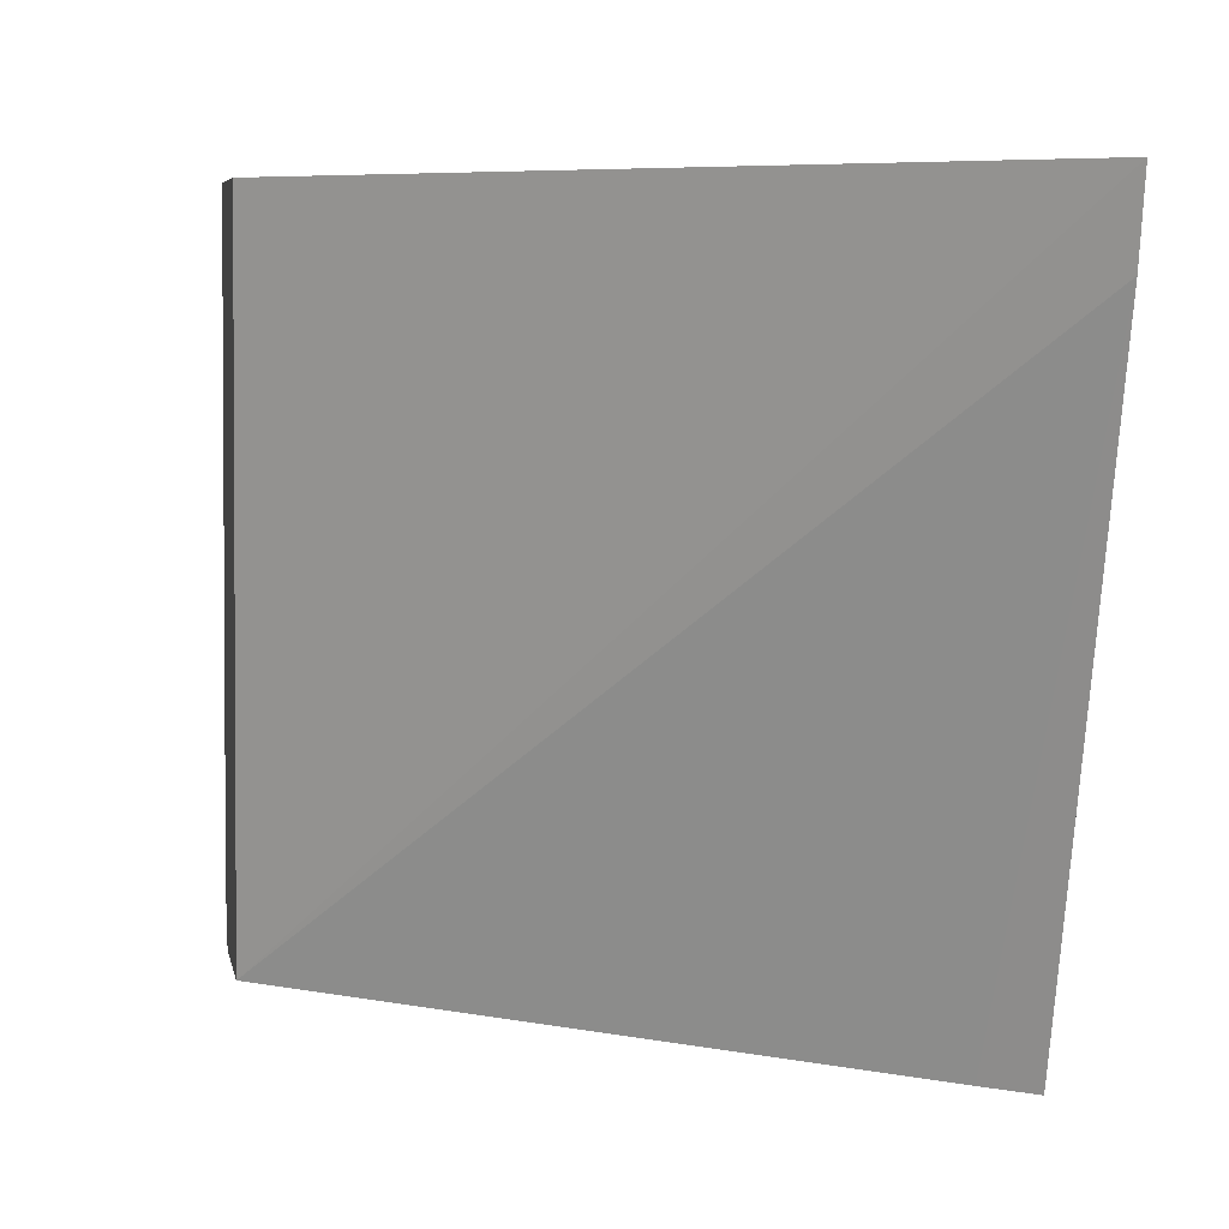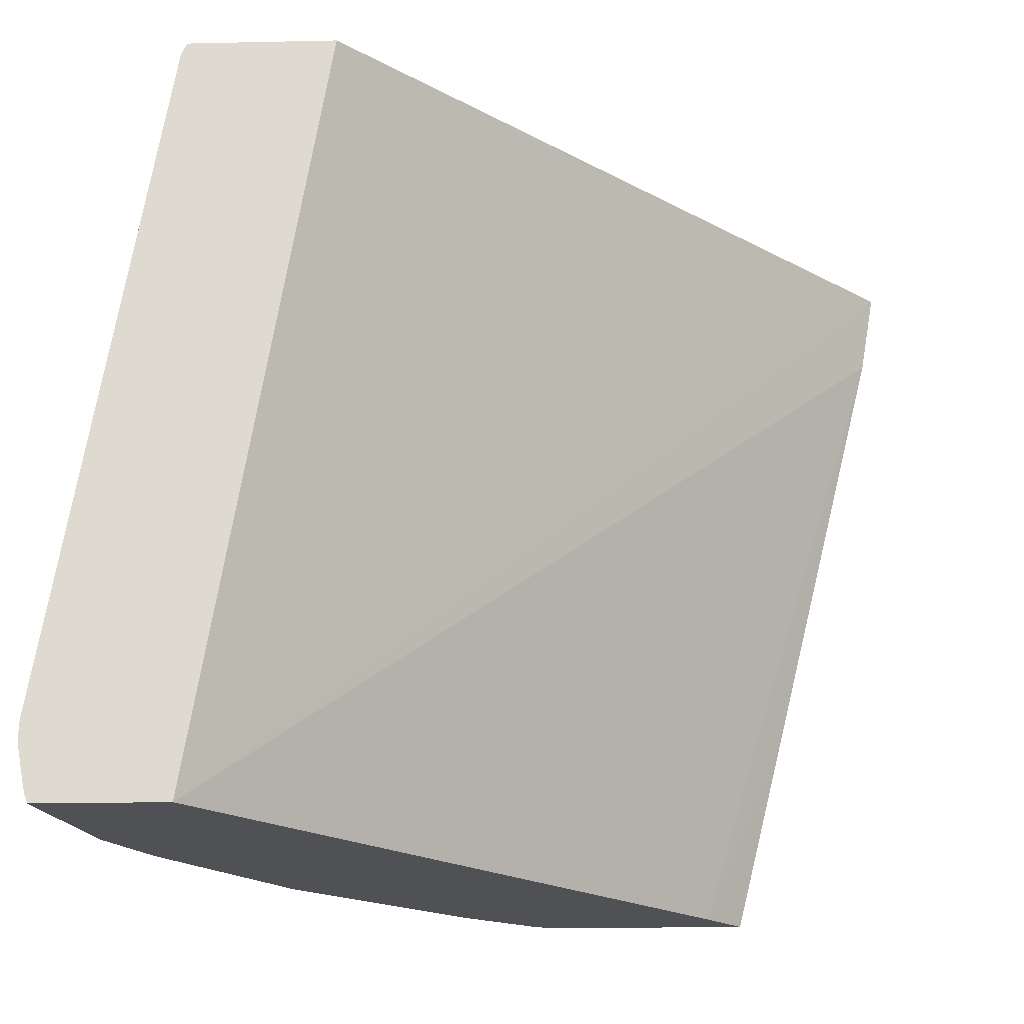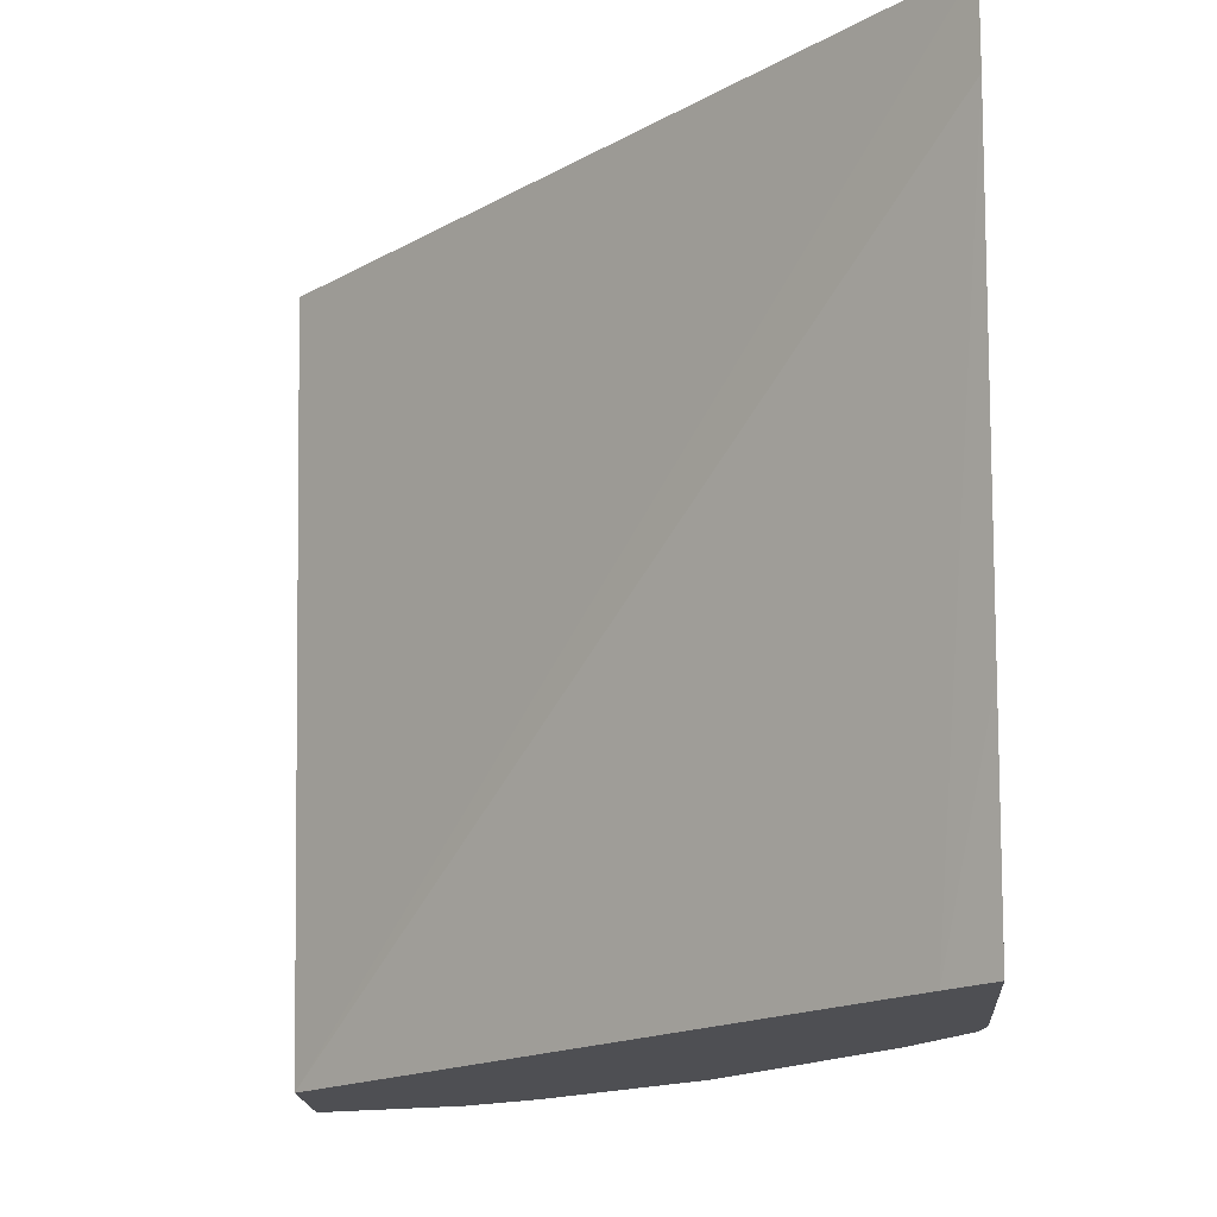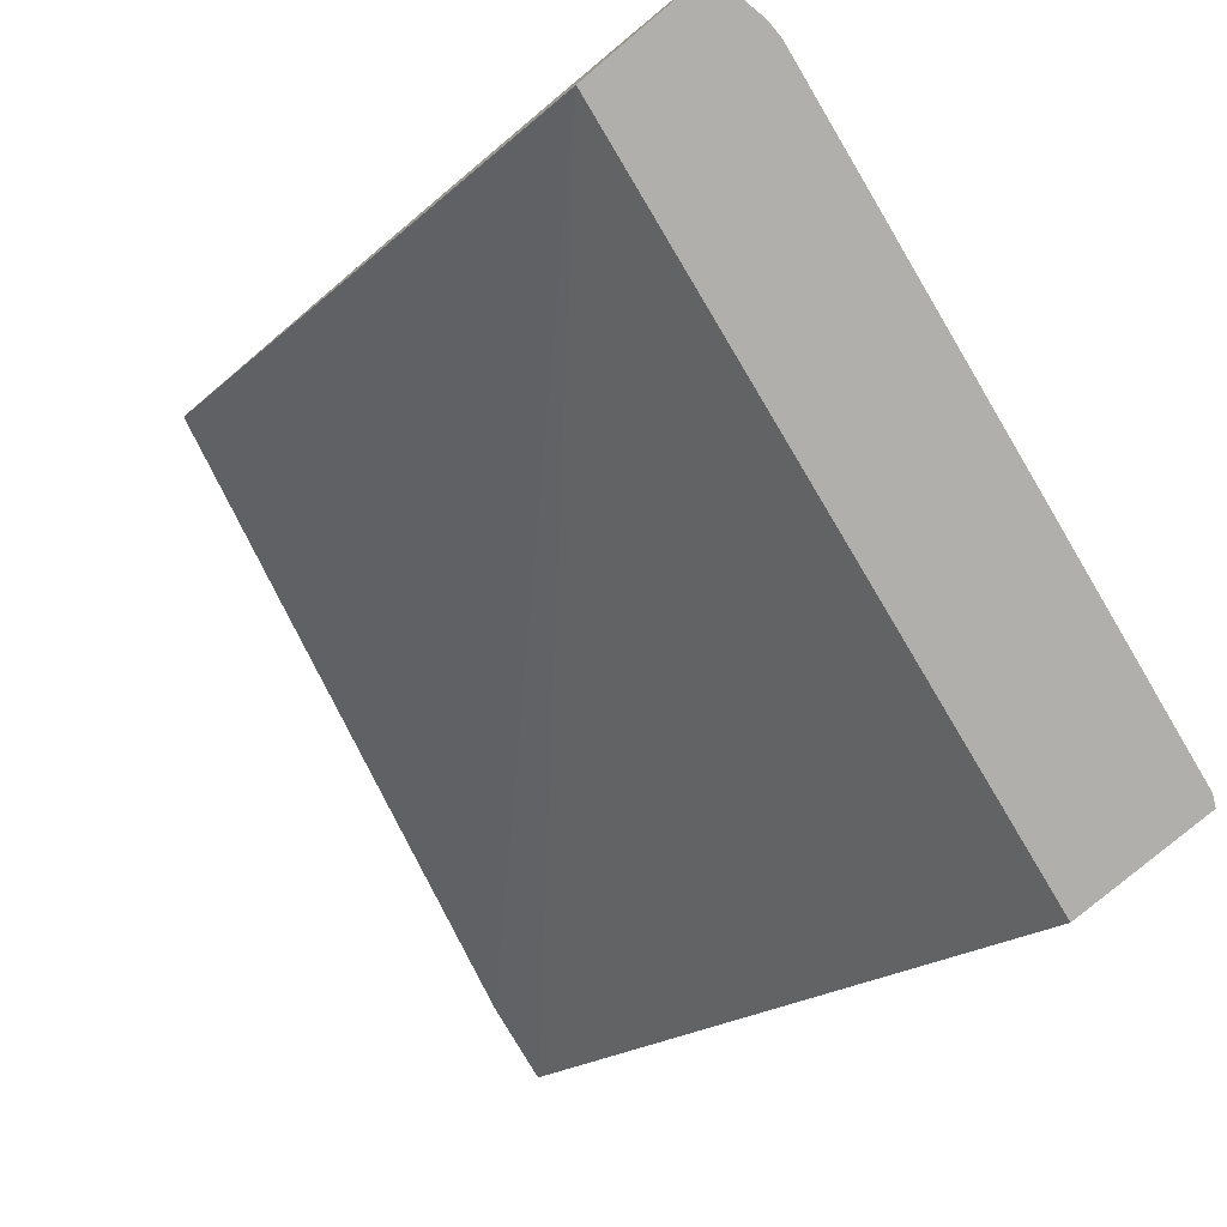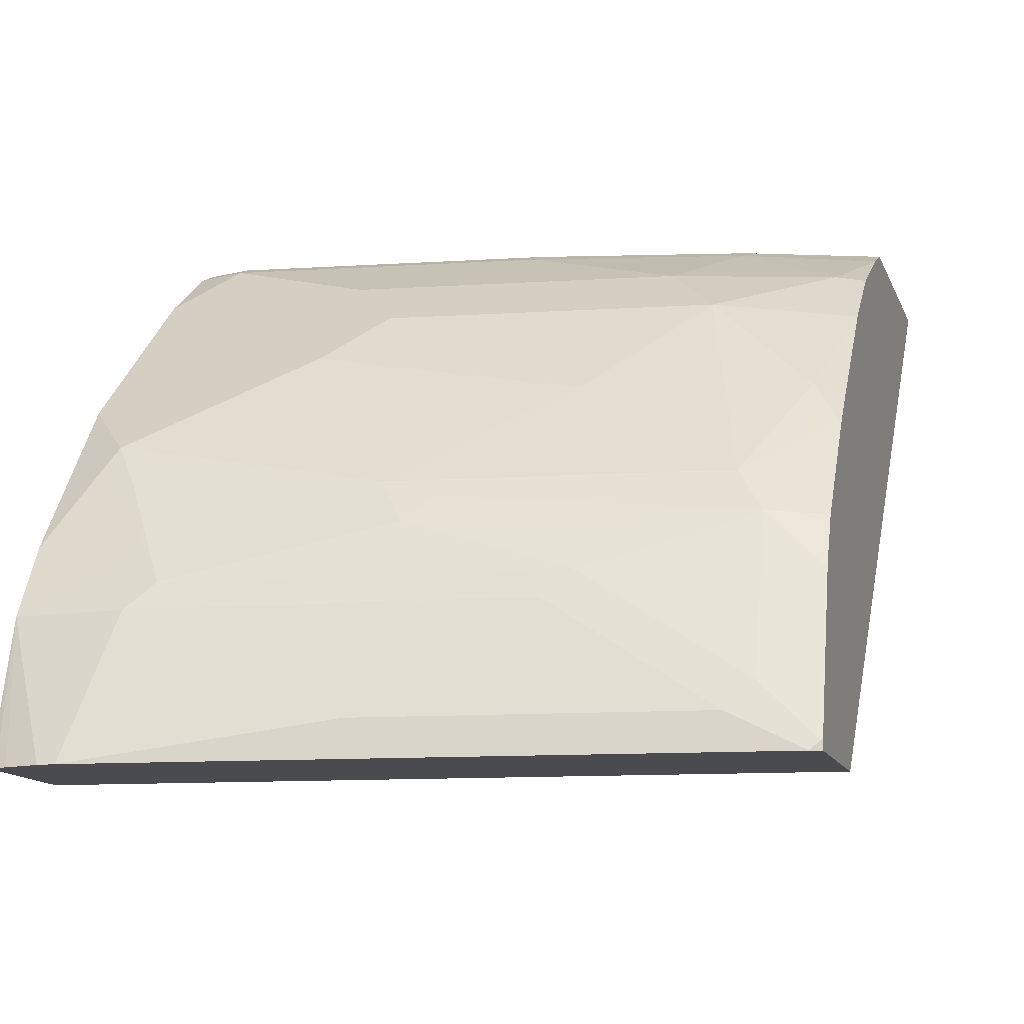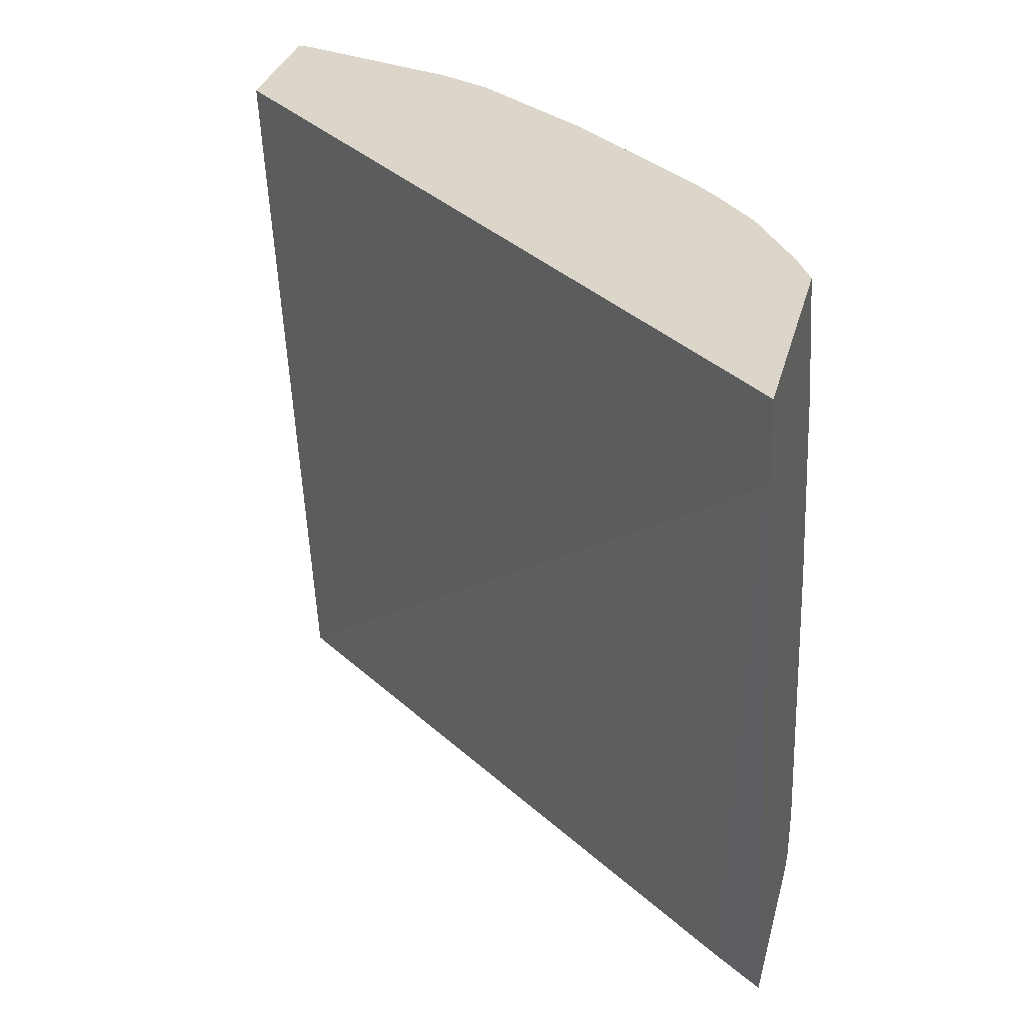
<metadata>
{"format":"obj","ext":"obj","renderer":"f3d","projection":"perspective","resolution":1024,"background":"white","views":[{"elev":6.7,"azim":78.7,"up":"+Z"},{"elev":-20.0,"azim":2.3,"up":"+Z"},{"elev":-18.1,"azim":93.7,"up":"+Z"},{"elev":-78.1,"azim":-139.8,"up":"+Y"},{"elev":-13.7,"azim":-72.9,"up":"+Y"},{"elev":29.7,"azim":103.4,"up":"+Z"}]}
</metadata>
<code>
v -0.9566 -0.1189 0.0004406
v -0.9576 -0.1189 0.003436
v -0.9436 -0.06289 0.0004406
v -0.9086 -0.1189 0.0004406
v -0.9586 -0.1189 0.007874
v -0.9611 -0.1189 0.02099
v -0.9436 -0.06289 0.04196
v -0.9434 -0.06259 0.0004406
v -0.8621 -0.1189 0.2838
v -0.7269 0.09785 0.0004406
v -0.6499 0.1154 0.2516
v -0.6443 0.1154 0.2838
v -0.9611 -0.1189 0.02787
v -0.9436 -0.08386 0.0839
v -0.9226 -0.06289 0.1887
v -0.9383 -0.05241 0.05245
v -0.9296 -0.03493 0.04196
v -0.9296 -0.03493 0.0004406
v -0.917 -0.1189 0.2838
v -0.7128 0.1154 0.0004406
v -0.6918 0.1154 0.0839
v -0.7338 0.1154 0.2838
v -0.9436 -0.1048 0.1258
v -0.9192 -0.1189 0.2794
v -0.9226 -0.1048 0.2516
v -0.9174 -0.05241 0.1992
v -0.9174 -0.03145 0.1363
v -0.9174 -0.01048 0.03148
v -0.9156 -0.006971 0.02099
v -0.9086 0.006975 0.02099
v -0.9294 -0.03463 0.0004406
v -0.917 -0.1175 0.2838
v -0.7869 0.1154 0.0004406
v -0.7547 0.1154 0.2306
v -0.7474 0.1086 0.2838
v -0.9174 -0.1153 0.2831
v -0.9174 -0.09434 0.2621
v -0.8964 -0.03145 0.2621
v -0.9095 -0.02096 0.1468
v -0.9086 -0.01397 0.1258
v -0.8667 0.0489 0.0839
v -0.8457 0.06989 0.1048
v -0.8457 0.06989 0.0004406
v -0.8876 0.02794 0.0004406
v -0.9168 -0.1146 0.2838
v -0.7964 0.113 0.0004406
v -0.7932 0.1154 0.003603
v -0.7619 0.1118 0.2306
v -0.7757 0.1154 0.1468
v -0.7828 0.09086 0.2726
v -0.7777 0.08992 0.2838
v -0.8958 -0.05168 0.2838
v -0.8964 -0.05241 0.2831
v -0.8861 -0.03218 0.2838
v -0.8545 0.01048 0.2831
v -0.8676 -2.112e-05 0.2726
v -0.8876 -0.01397 0.2516
v -0.8667 0.02794 0.1887
v -0.8248 0.06989 0.2306
v -0.8248 0.09086 0.0839
v -0.8248 0.09086 0.0004406
v -0.797 0.1127 0.0004406
v -0.8038 0.1118 0.02099
v -0.7967 0.1154 0.02099
v -0.7828 0.1118 0.1468
v -0.8038 0.09086 0.2097
v -0.7963 0.07363 0.2838
v -0.8534 0.0112 0.2838
v -0.842 0.0242 0.2838
v -0.8457 0.02794 0.2726
v -0.8042 0.06615 0.2838
f 33 46 47
f 35 48 50
f 34 48 35
f 34 49 65
f 34 65 48
f 35 50 51
f 38 53 52
f 36 52 53
f 36 53 38
f 36 38 37
f 38 54 55
f 38 52 54
f 32 45 36
f 36 45 52
f 30 44 31
f 24 32 36
f 30 42 43
f 38 55 56
f 19 32 24
f 22 34 35
f 24 36 25
f 25 36 37
f 26 37 38
f 30 43 44
f 26 38 27
f 27 39 40
f 27 40 28
f 28 40 30
f 28 30 29
f 30 40 41
f 30 41 42
f 27 38 39
f 38 56 57
f 60 65 63
f 39 57 40
f 18 30 31
f 69 71 70
f 63 65 64
f 60 63 61
f 60 66 65
f 59 70 71
f 59 66 60
f 59 71 67
f 57 59 58
f 57 70 59
f 56 70 57
f 55 70 56
f 55 69 70
f 55 68 69
f 54 68 55
f 50 67 51
f 50 59 67
f 40 57 58
f 40 58 41
f 41 58 42
f 42 58 59
f 42 59 60
f 42 60 61
f 38 57 39
f 42 61 43
f 47 62 63
f 47 63 64
f 48 65 66
f 48 66 50
f 49 64 65
f 50 66 59
f 46 62 47
f 18 29 30
f 61 63 62
f 17 28 29
f 7 15 26
f 7 14 15
f 7 13 14
f 4 12 9
f 4 11 12
f 4 10 11
f 3 7 8
f 3 13 7
f 3 6 13
f 3 5 6
f 2 5 3
f 1 5 2
f 1 6 5
f 1 13 6
f 1 24 13
f 1 19 24
f 1 9 19
f 1 2 3
f 1 3 8
f 1 8 18
f 1 18 31
f 1 31 44
f 1 44 43
f 7 26 16
f 1 43 61
f 1 62 46
f 1 46 33
f 1 33 20
f 1 20 10
f 1 10 4
f 1 4 9
f 1 61 62
f 7 16 17
f 17 29 18
f 8 17 18
f 11 64 49
f 11 49 34
f 11 34 22
f 11 22 12
f 13 23 14
f 13 24 25
f 11 47 64
f 13 25 23
f 15 25 37
f 15 37 26
f 15 23 25
f 16 26 27
f 16 28 17
f 7 17 8
f 14 23 15
f 11 33 47
f 16 27 28
f 11 21 20
f 9 22 35
f 9 12 22
f 9 35 51
f 9 51 67
f 11 20 33
f 9 71 69
f 9 69 68
f 9 67 71
f 9 54 52
f 9 52 45
f 9 45 32
f 9 32 19
f 10 20 21
f 10 21 11
f 9 68 54

</code>
